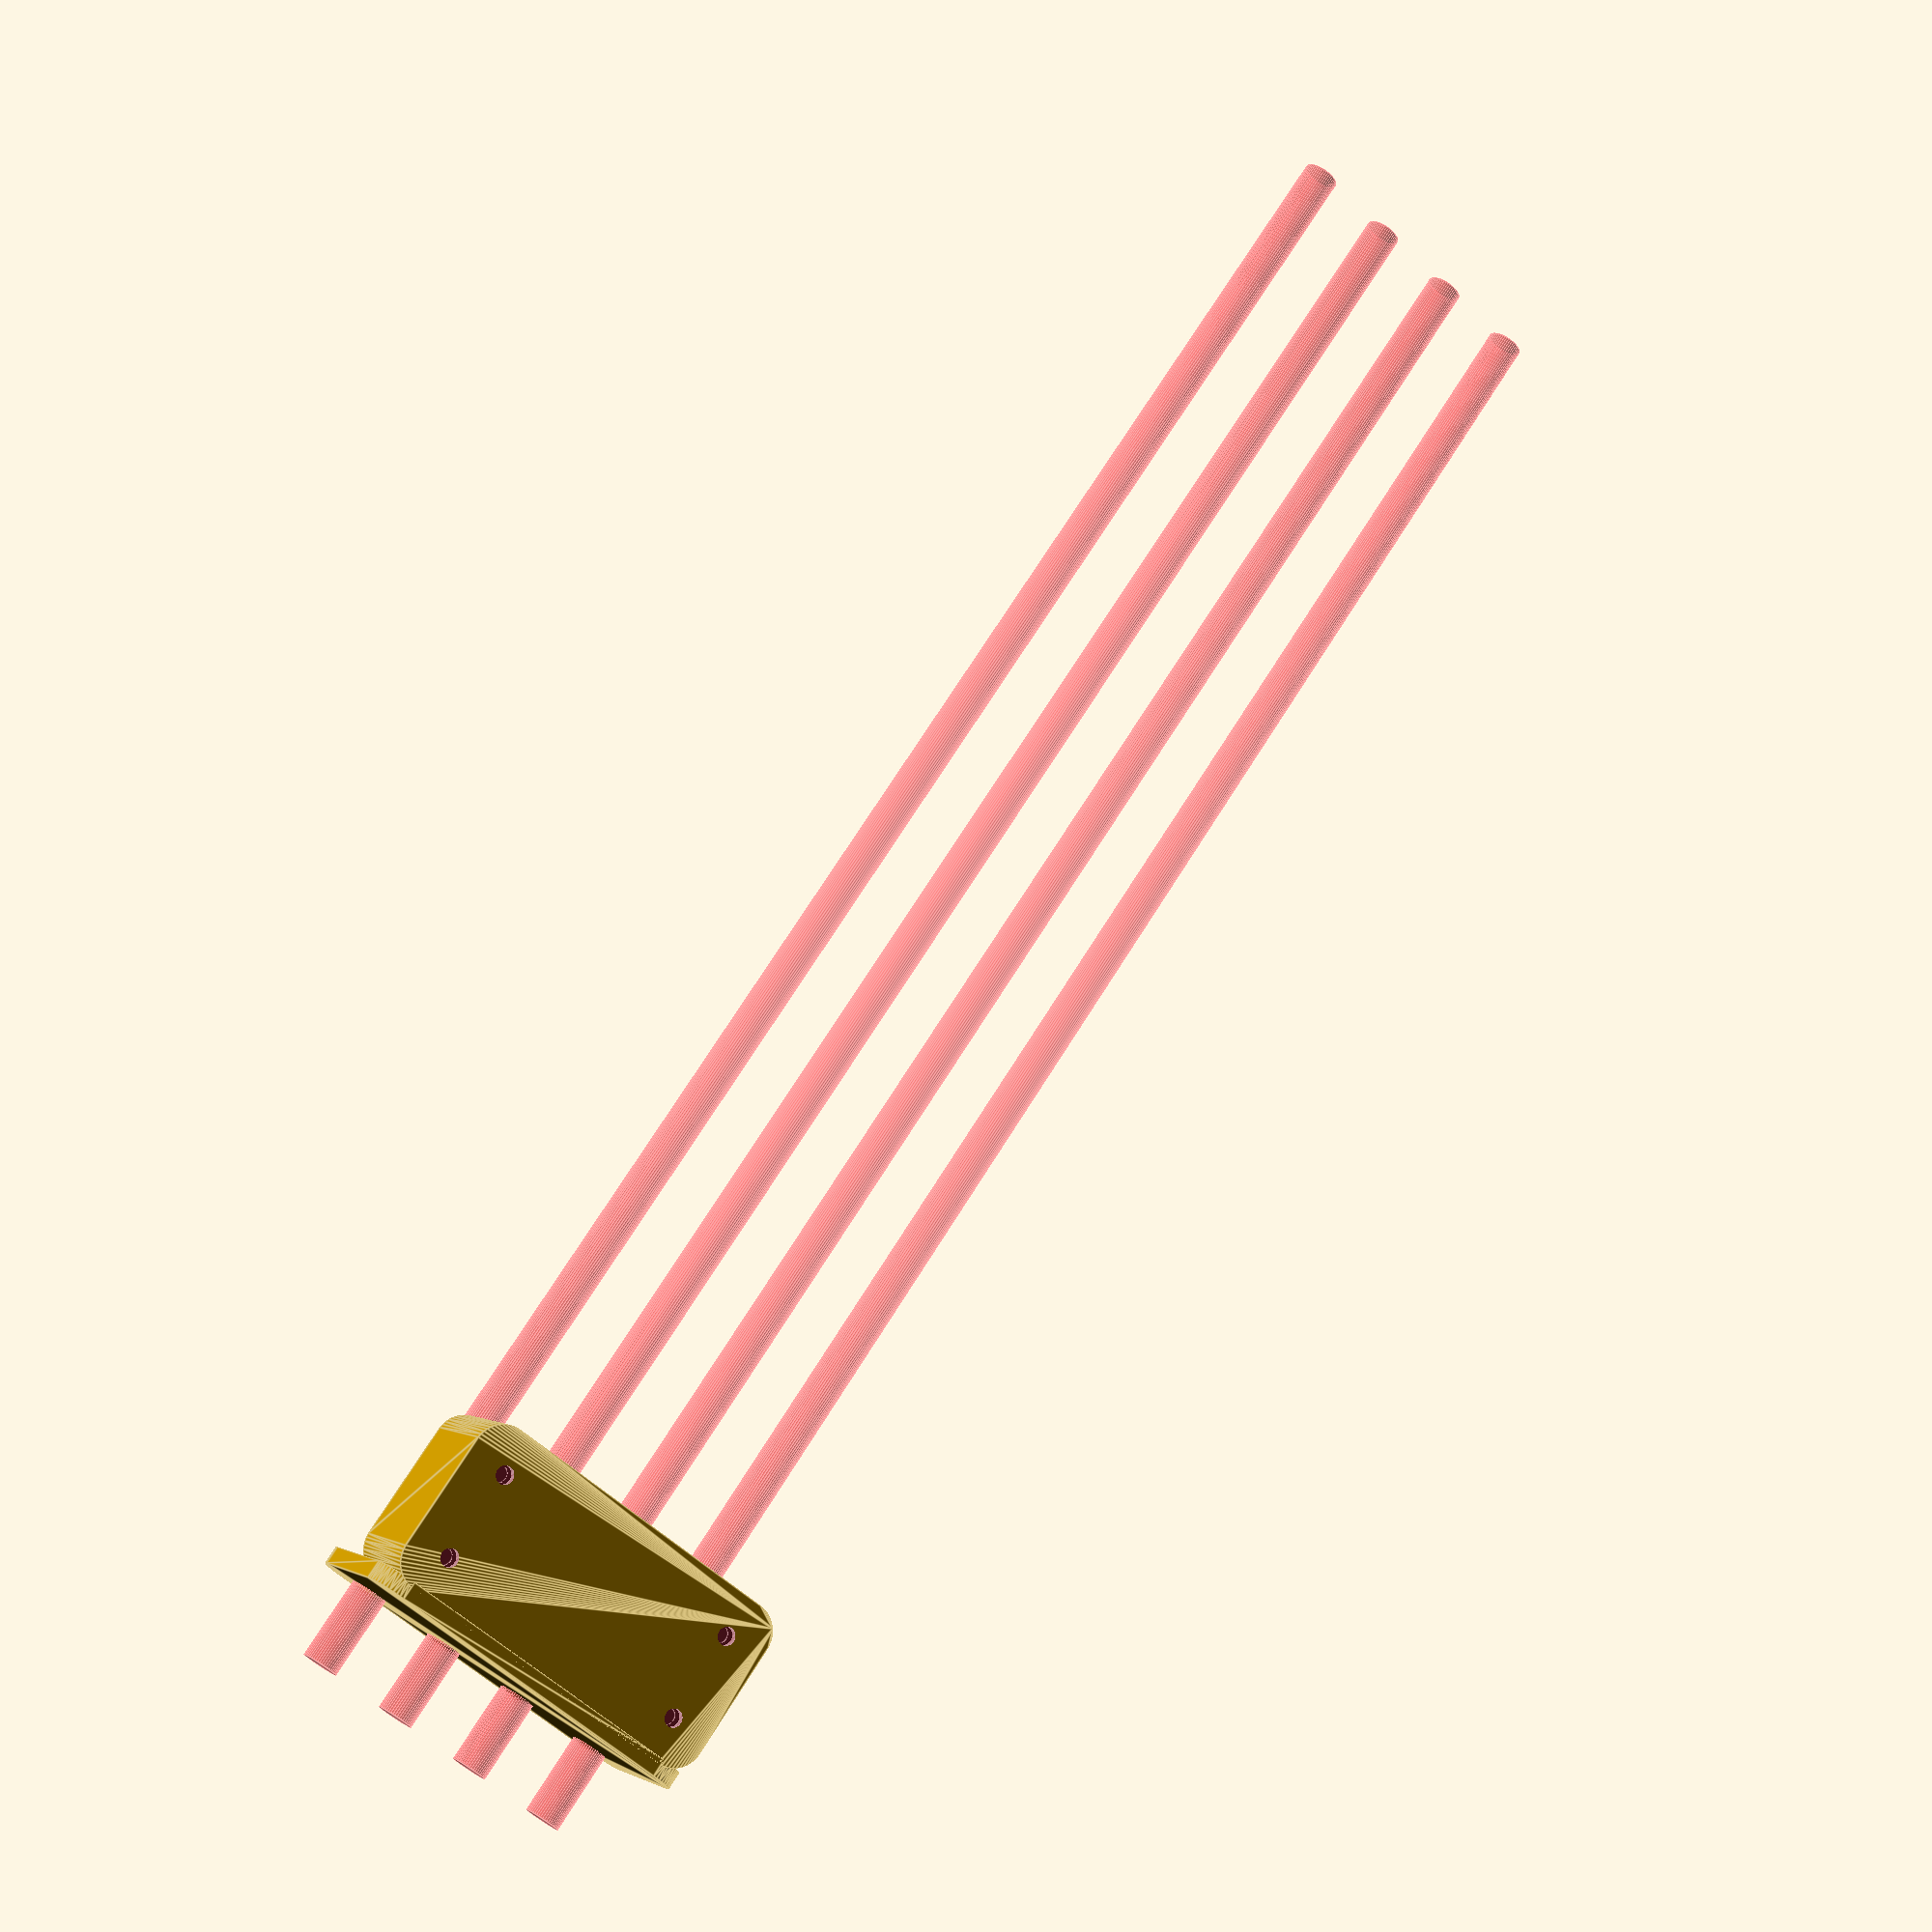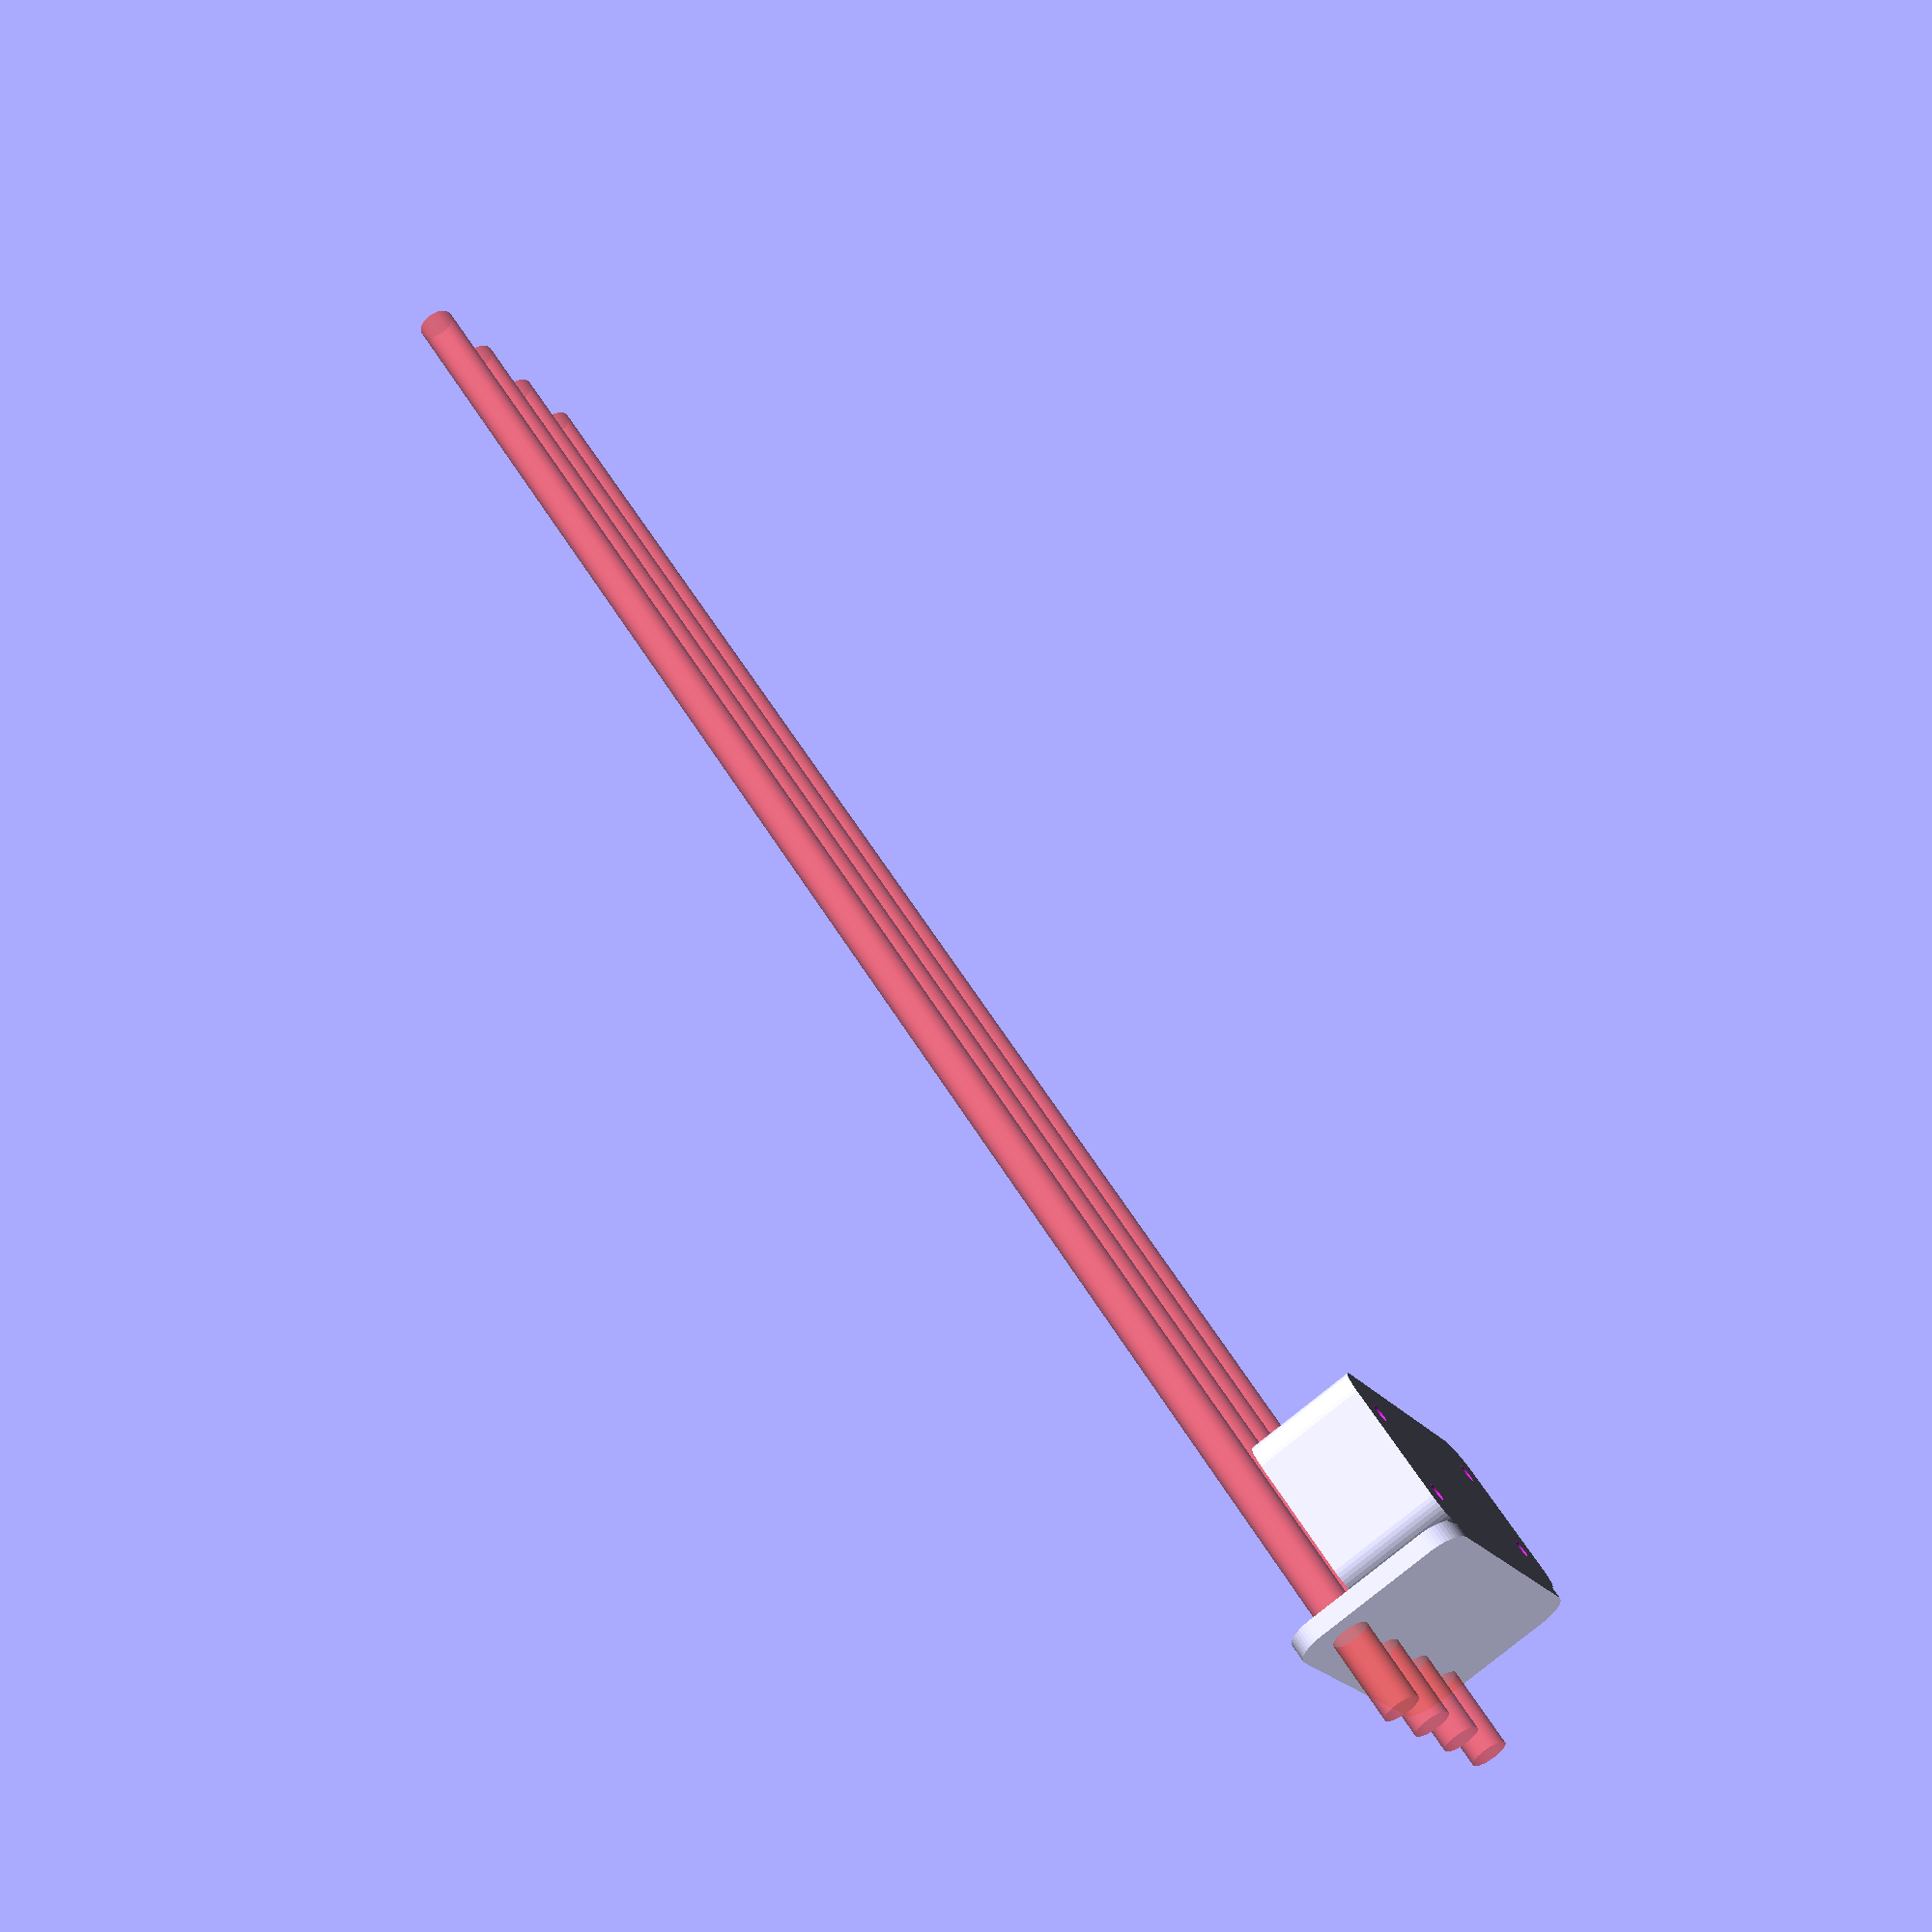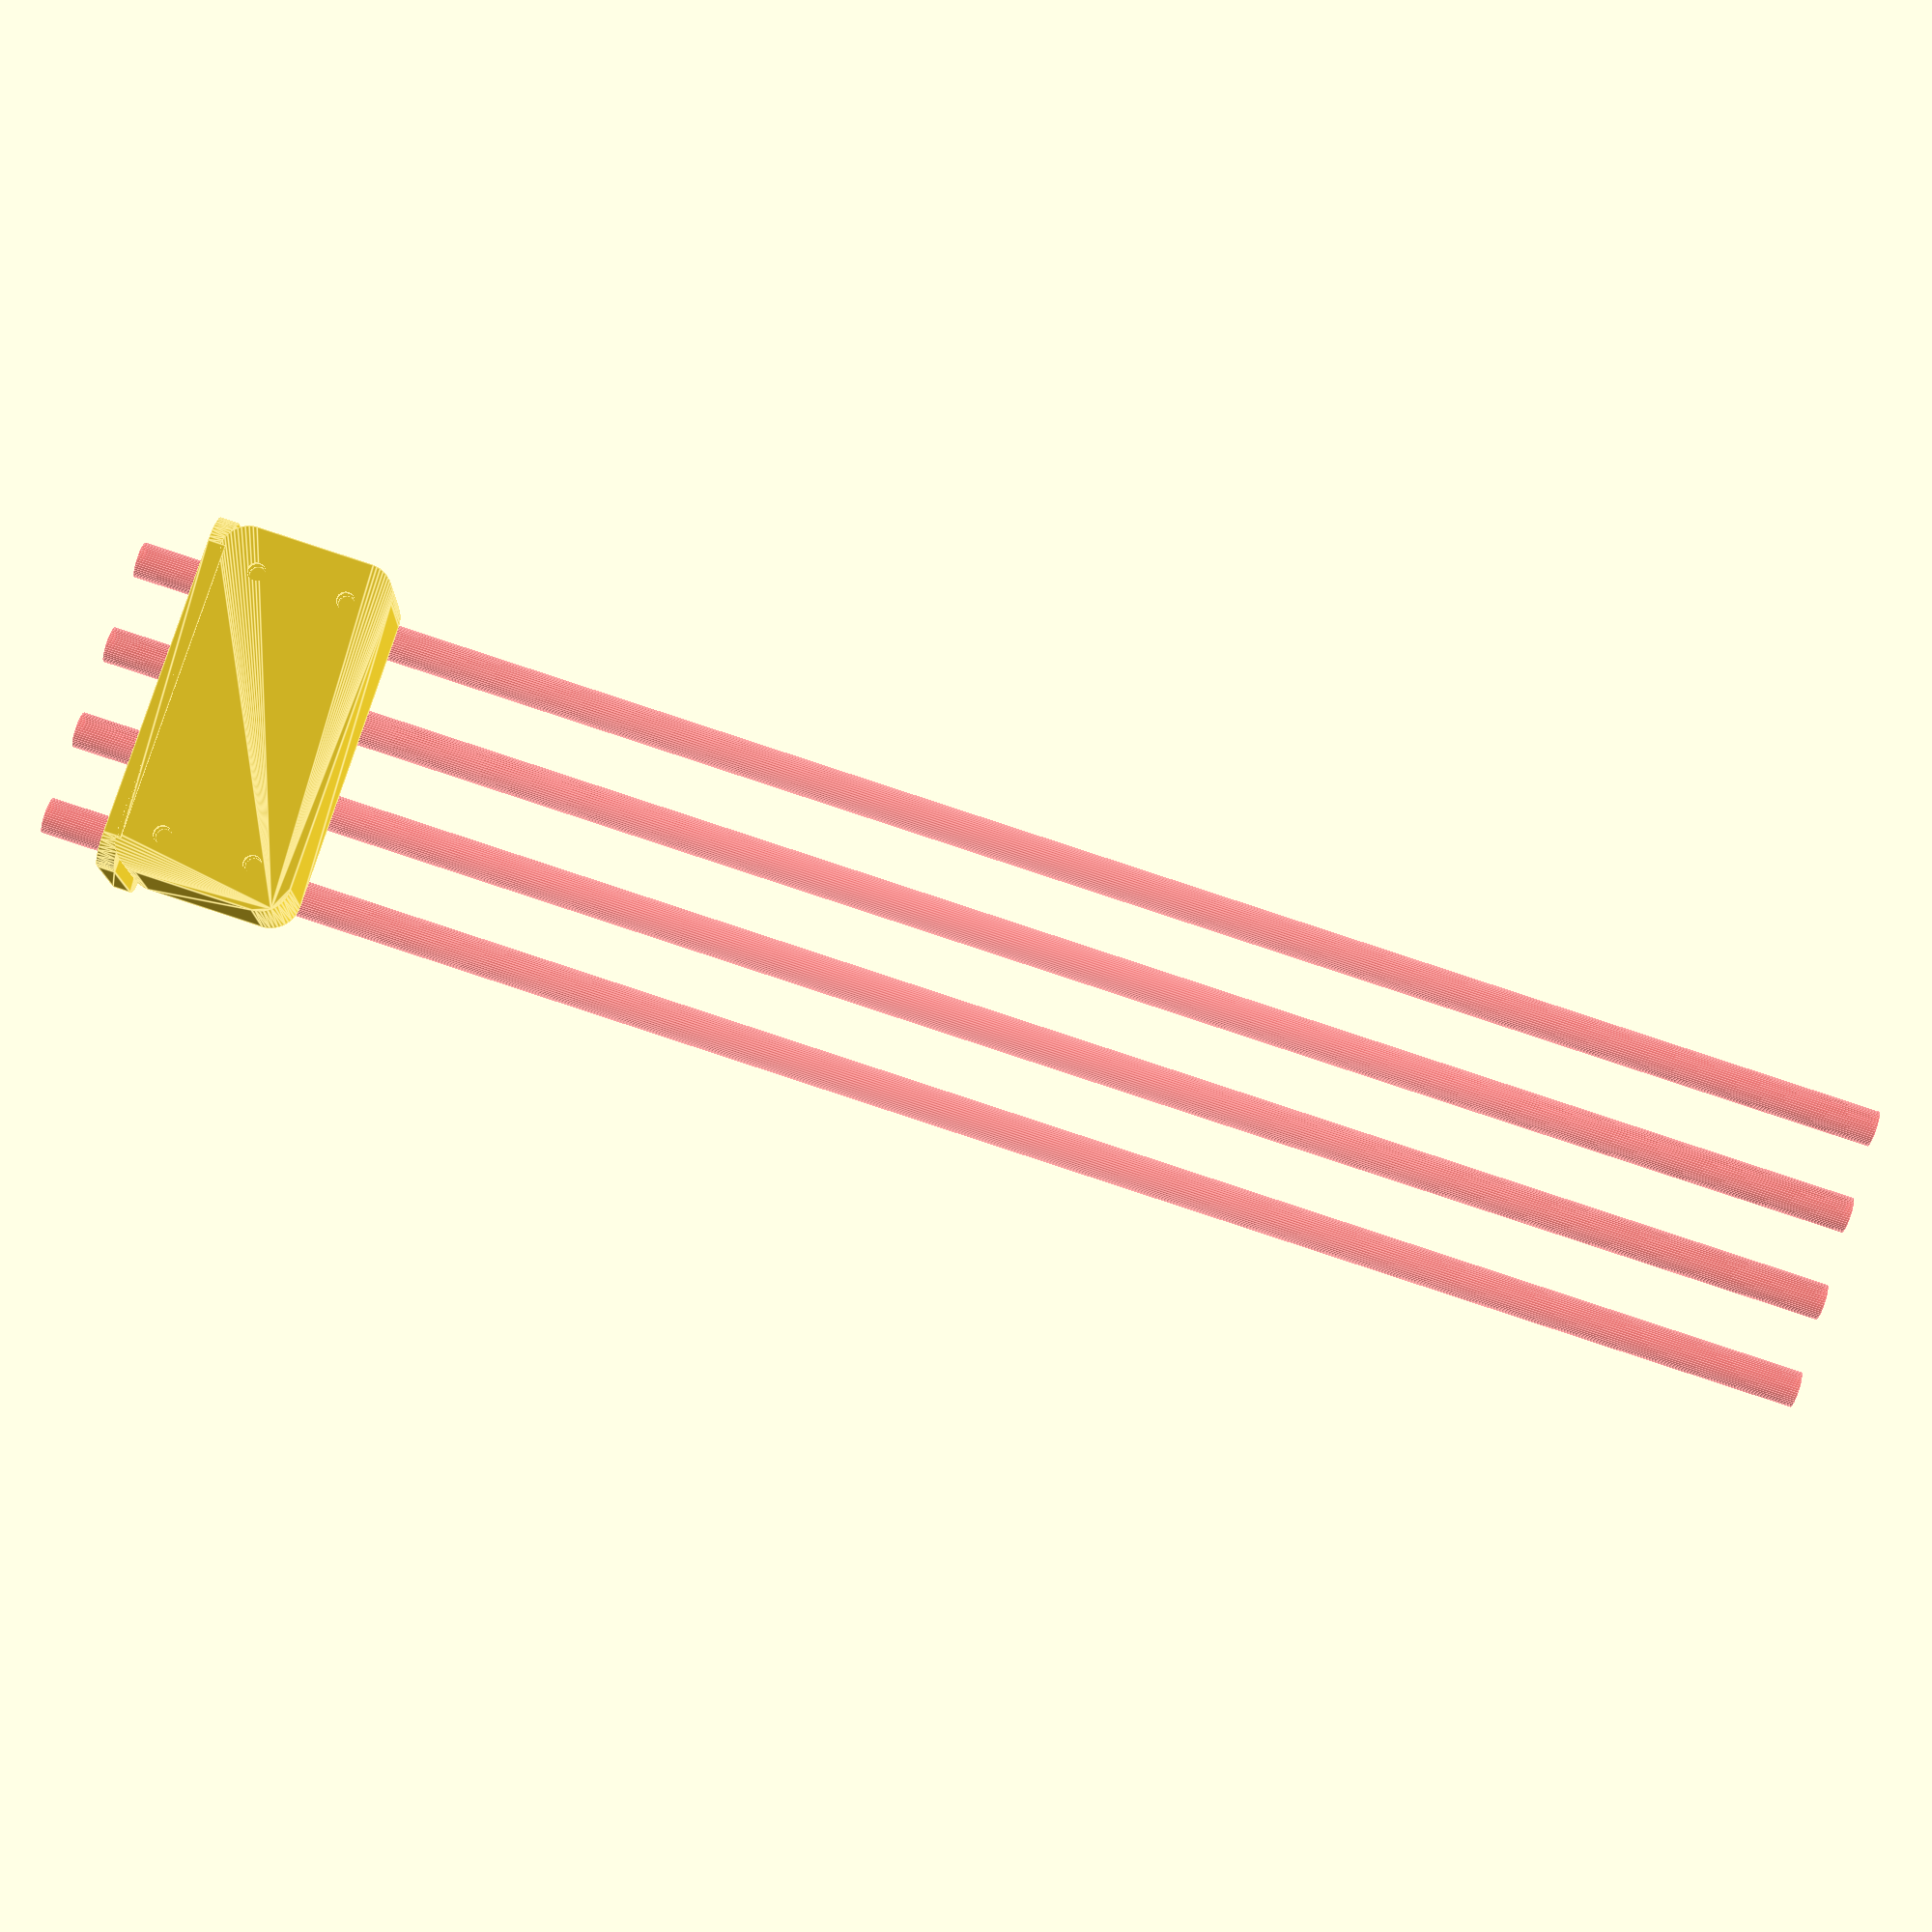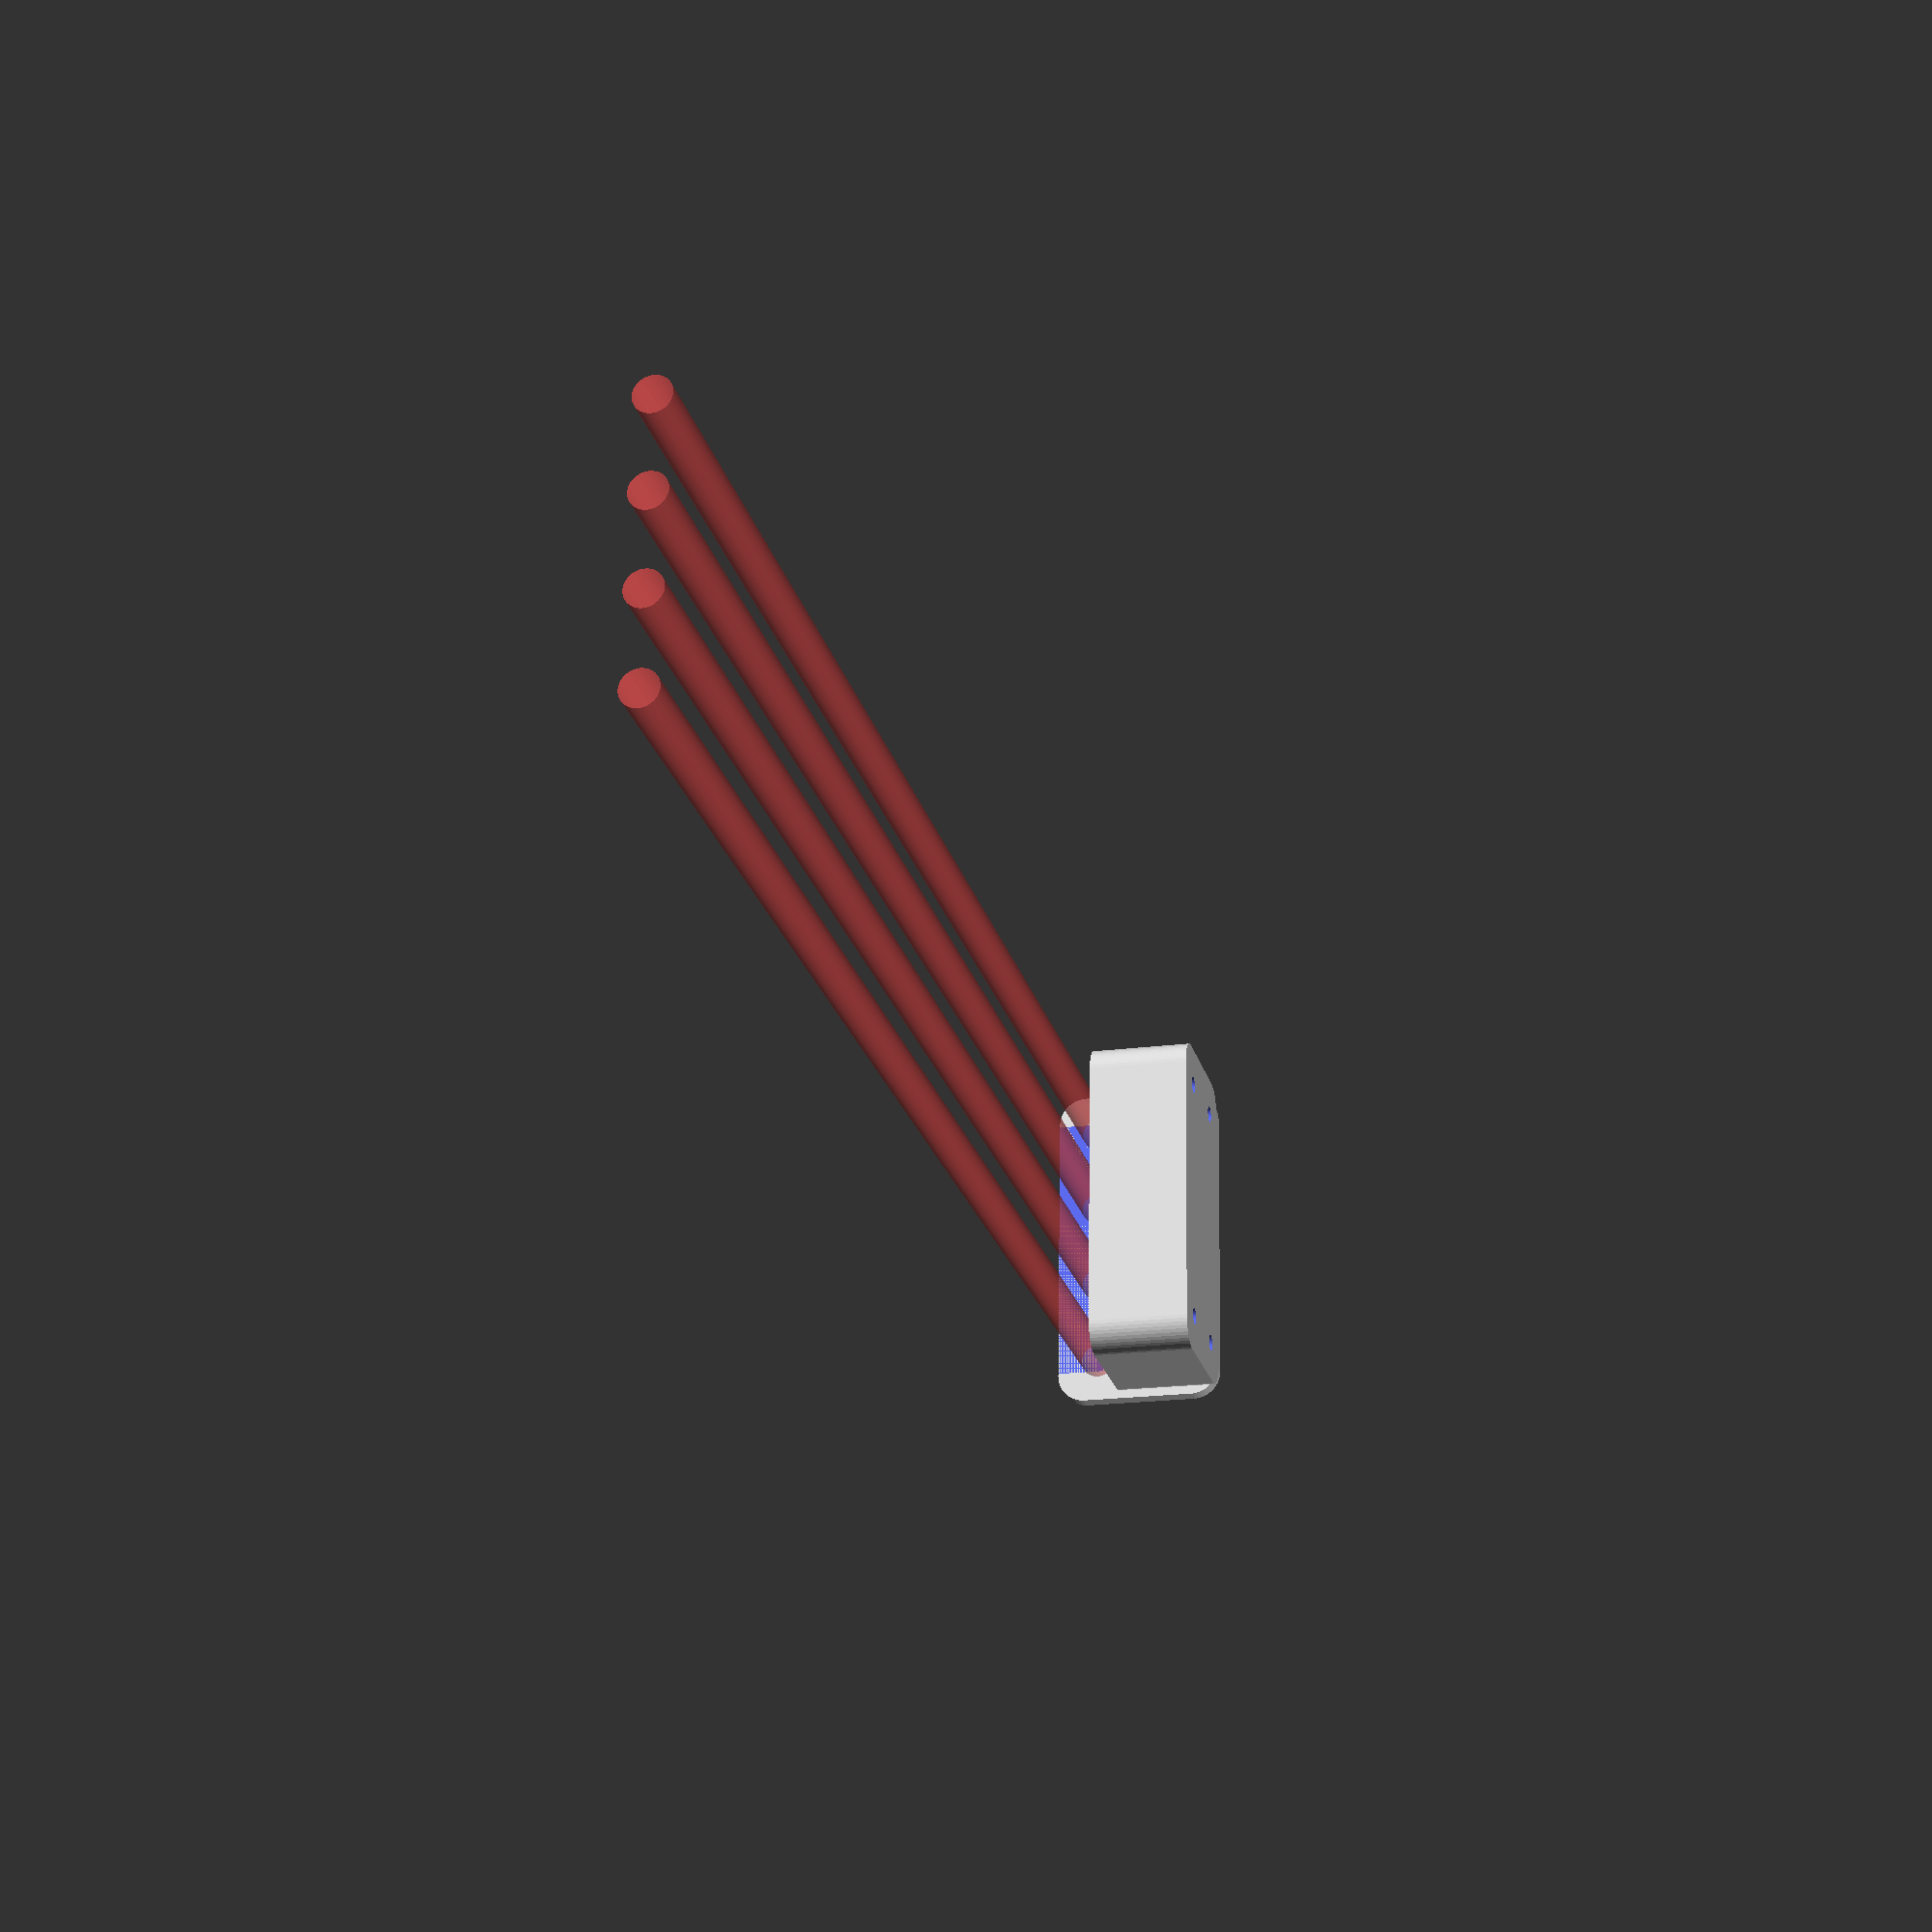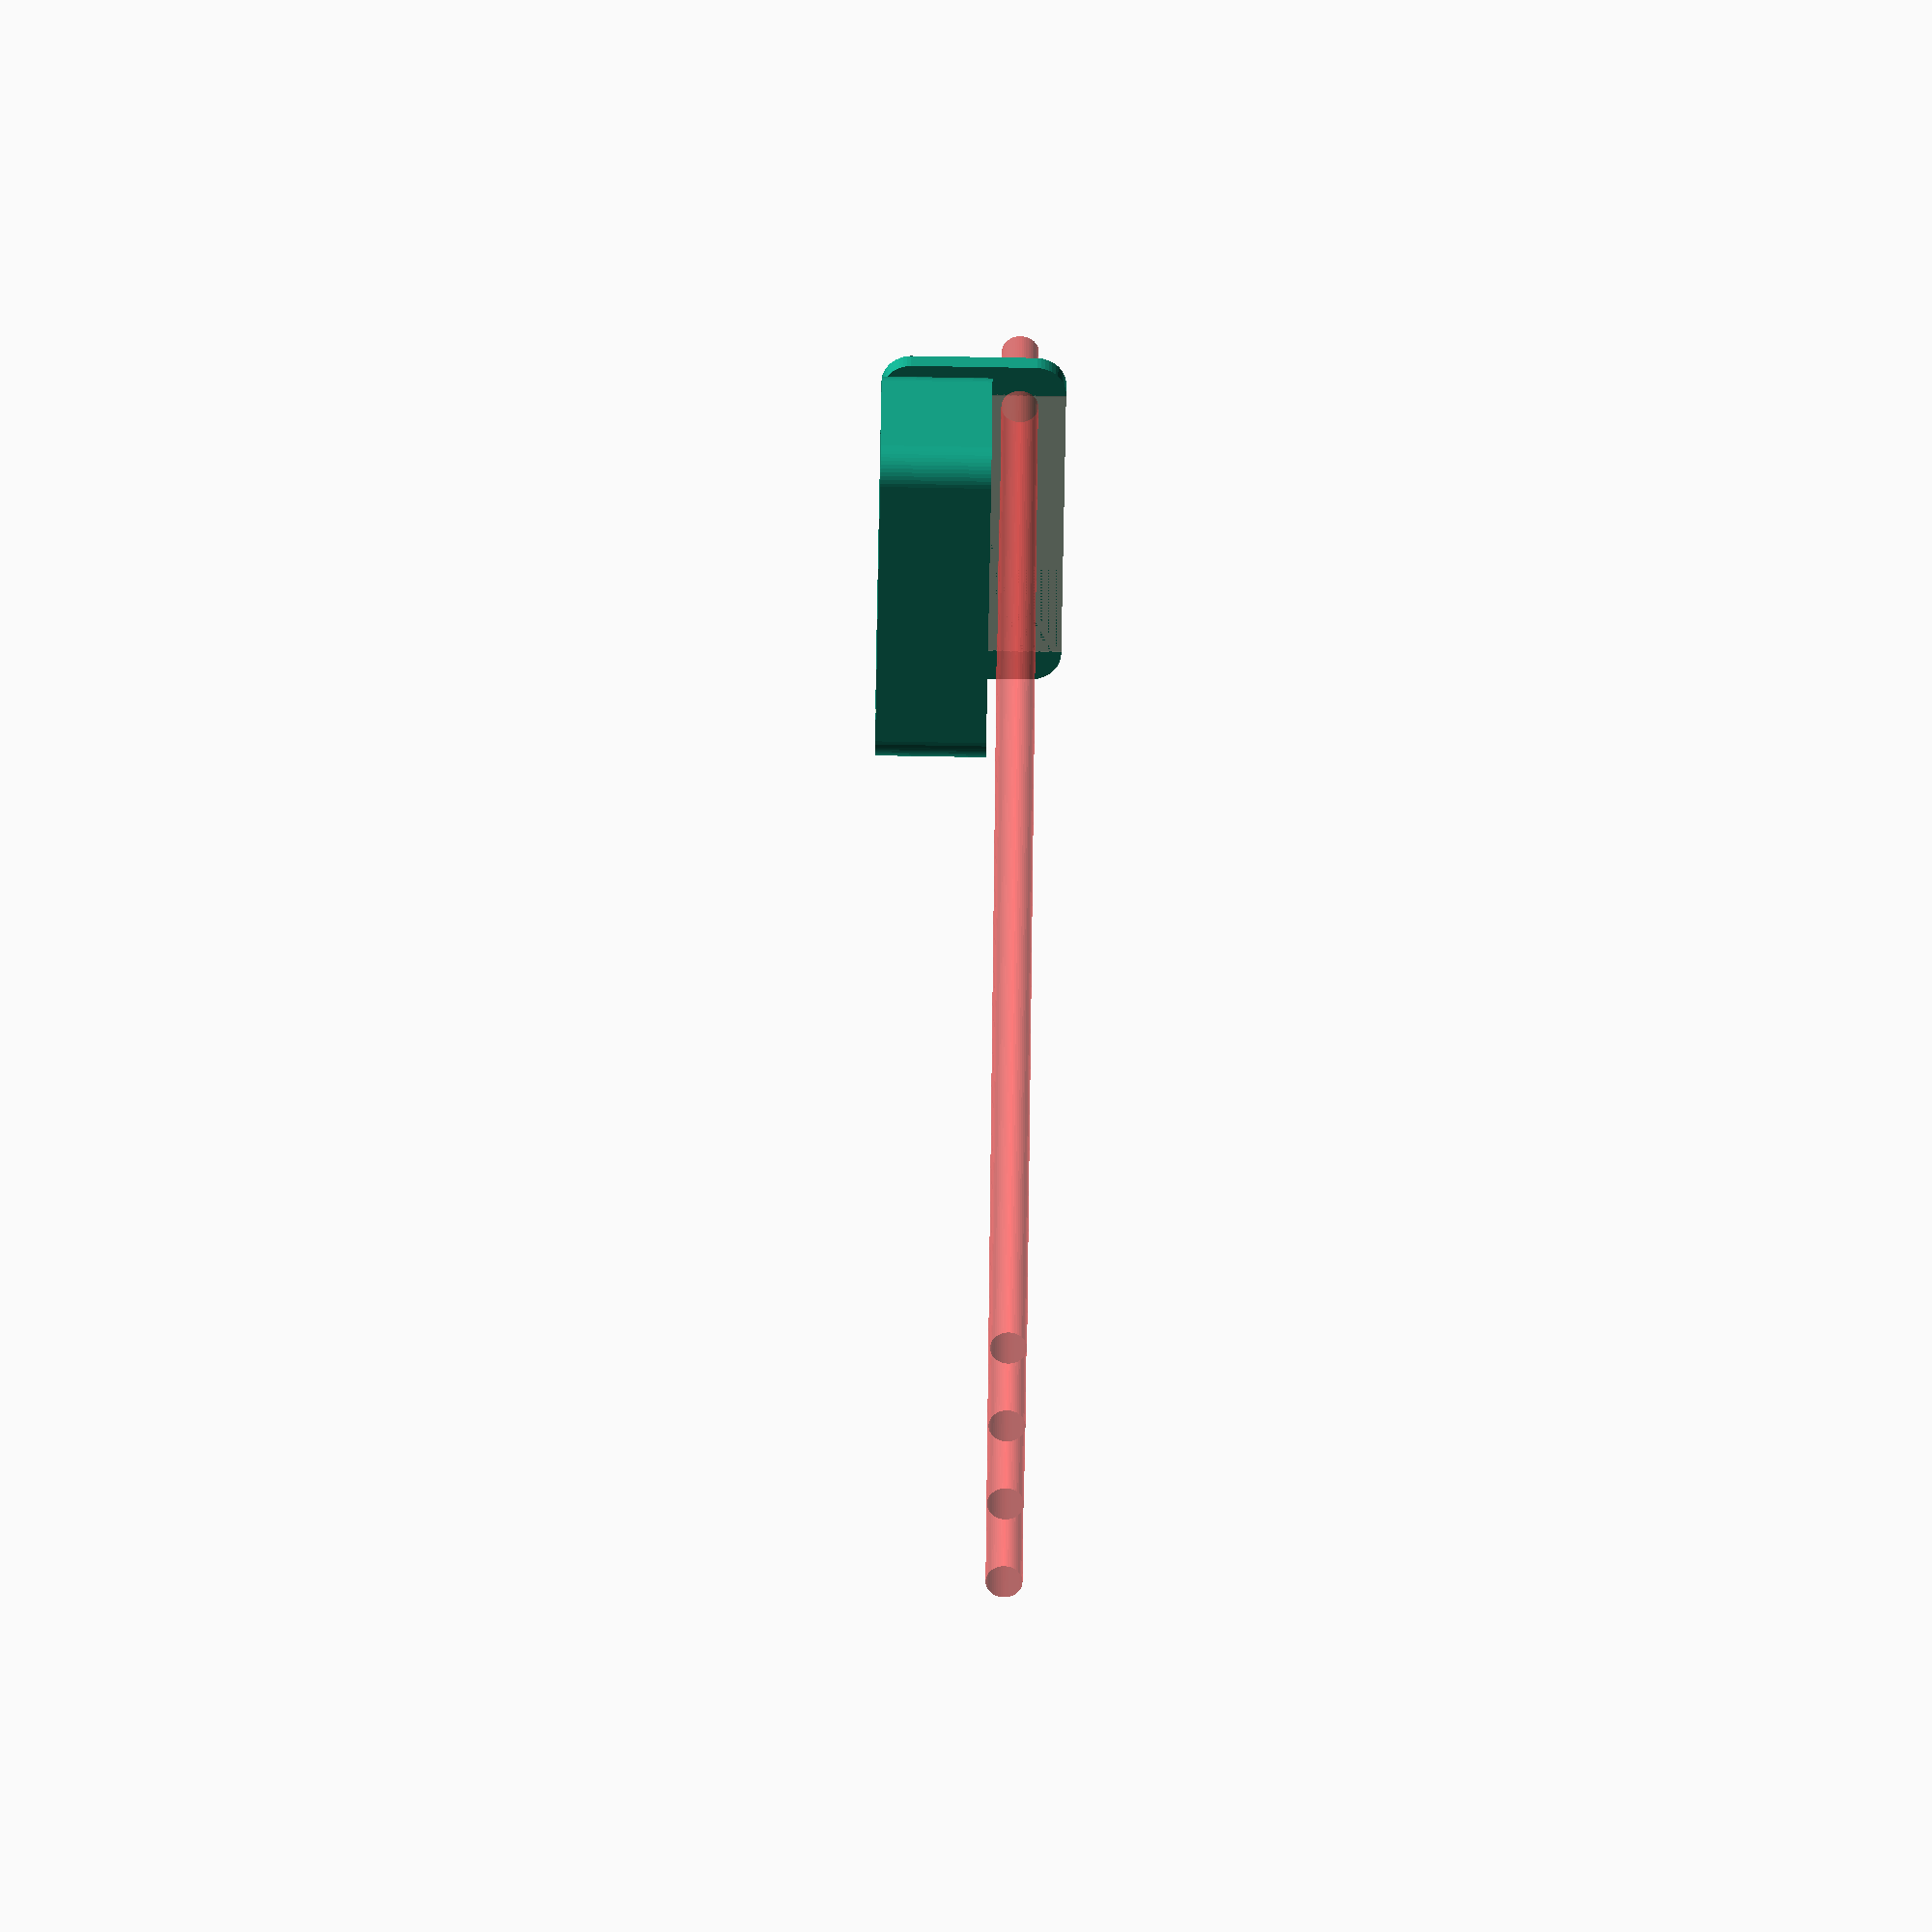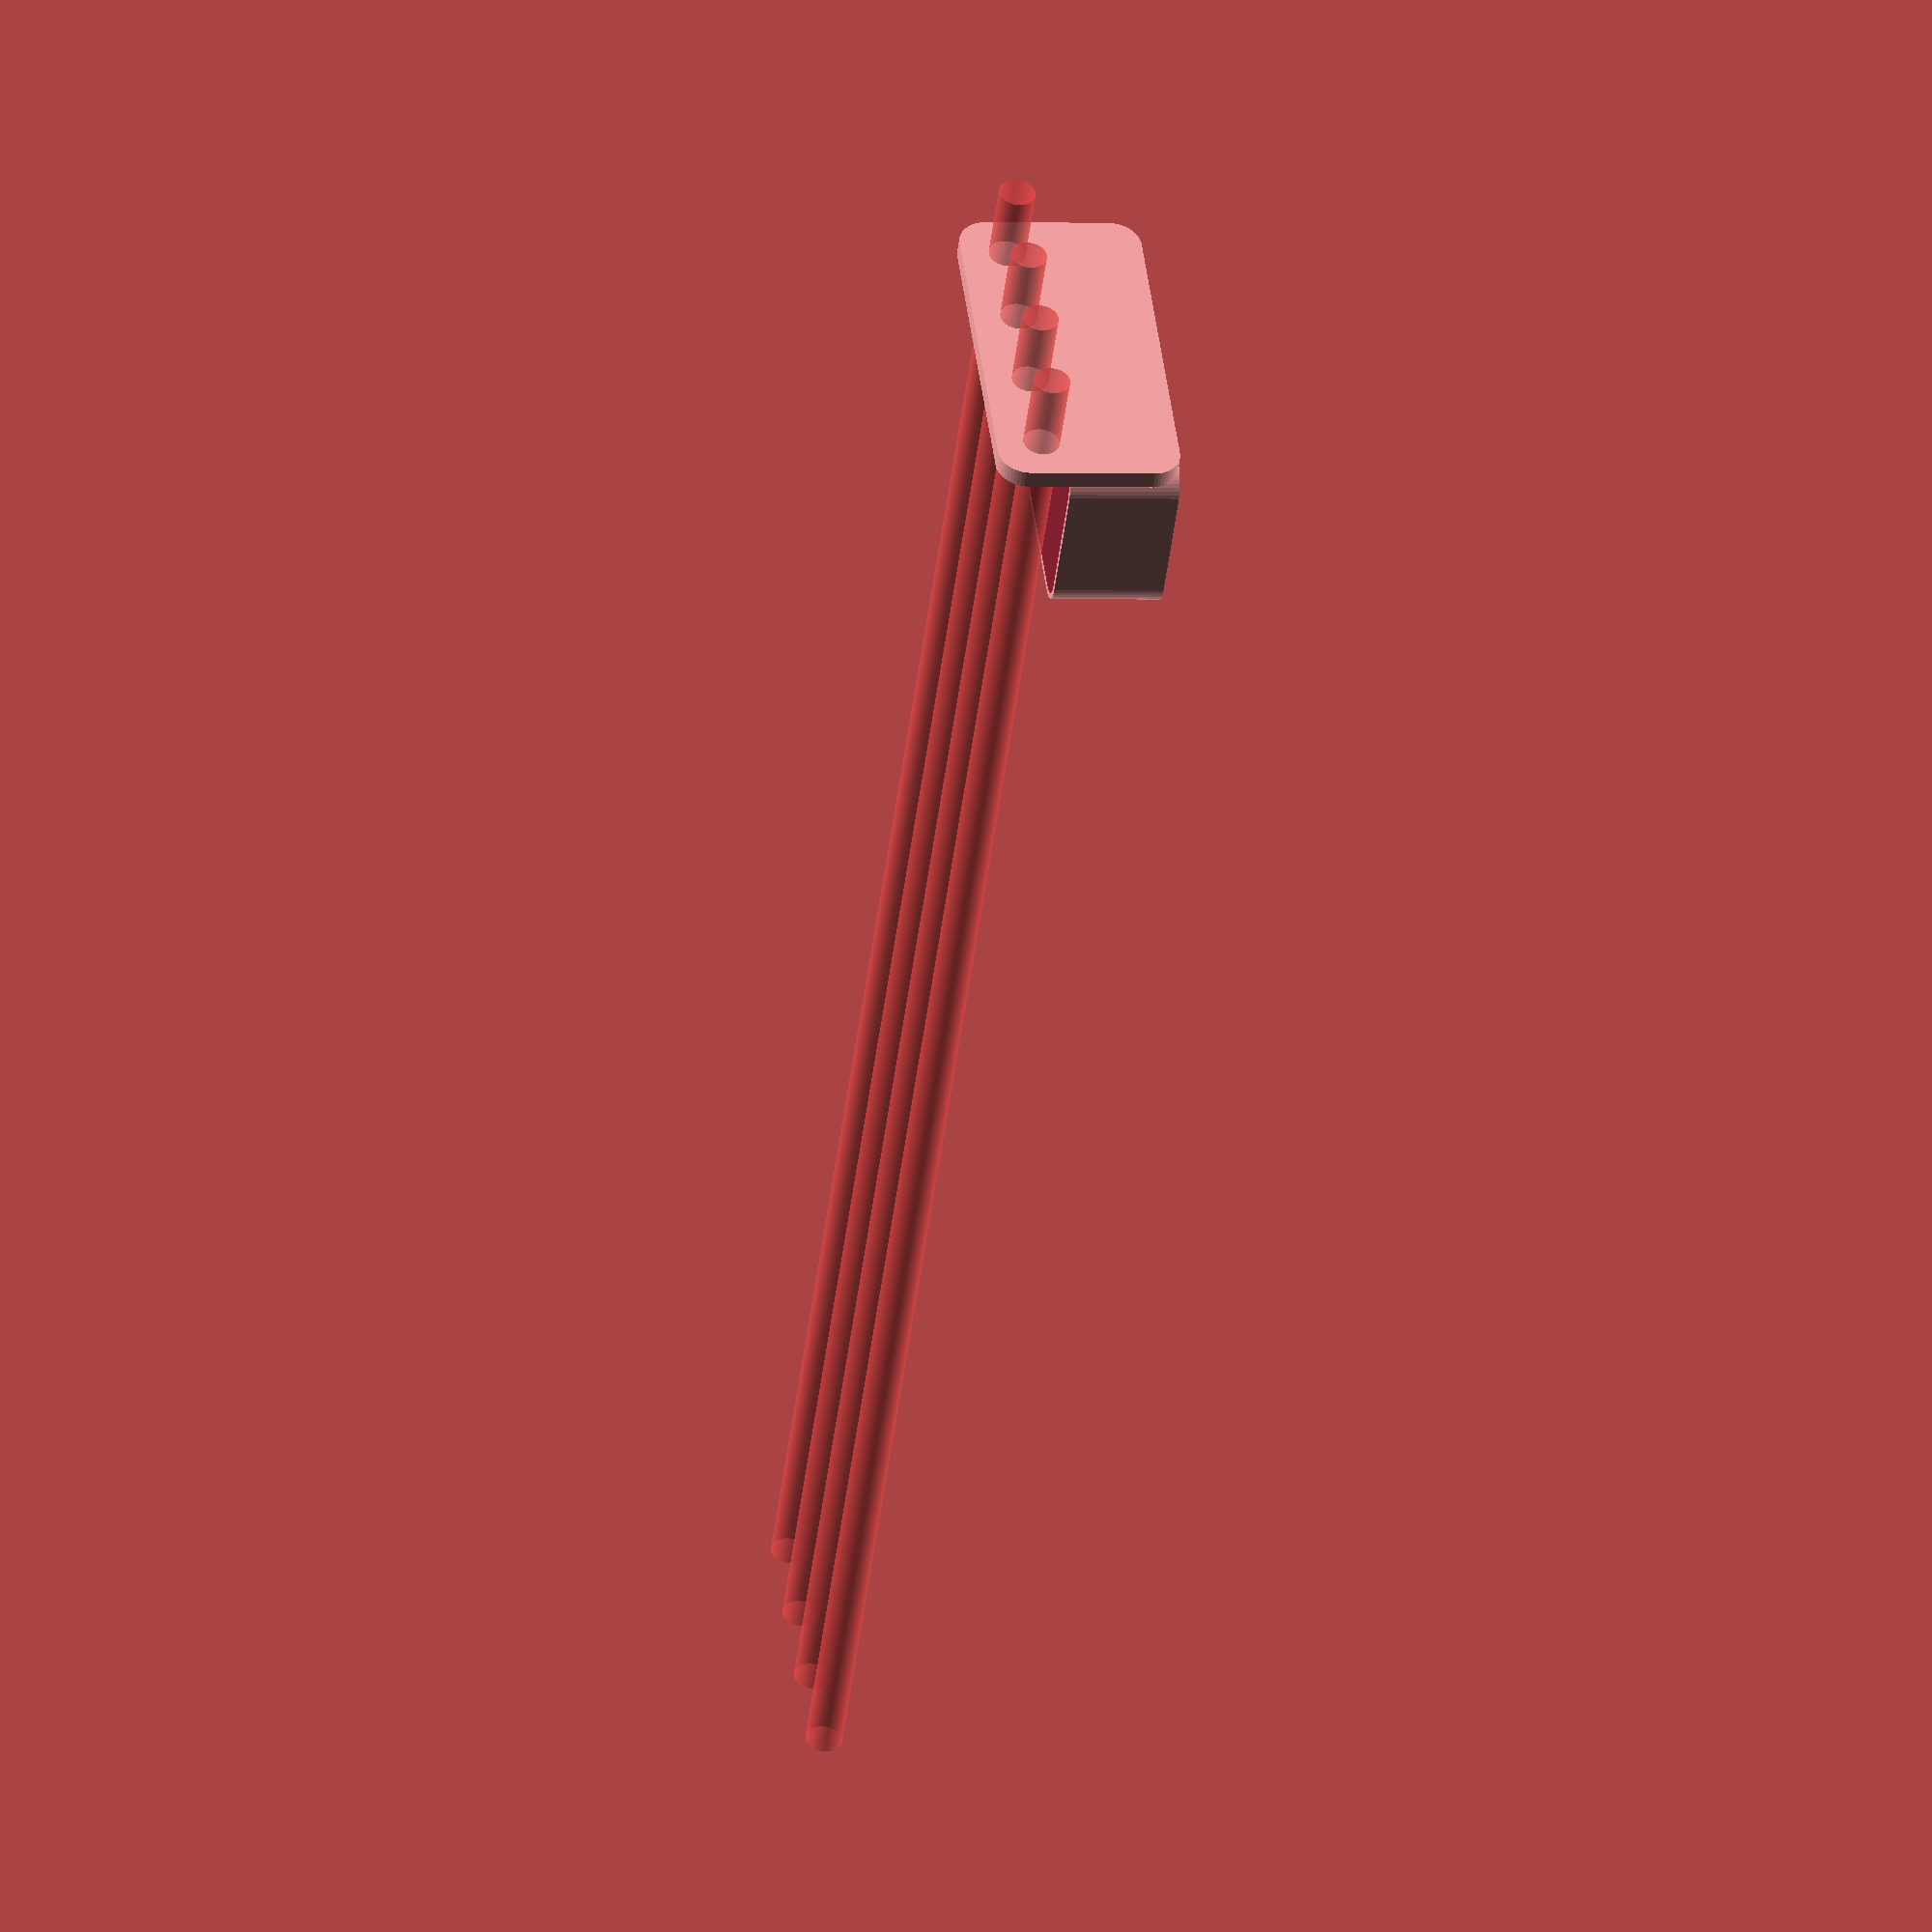
<openscad>
$fn = 50;


difference() {
	union() {
		translate(v = [0, 0, 0]) {
			rotate(a = [0, 0, 0]) {
				hull() {
					translate(v = [-9.5000000000, 24.5000000000, 0]) {
						rotate(a = [0, 0, 0]) {
							translate(v = [0, 0, 0]) {
								rotate(a = [0, 0, 0]) {
									cylinder(h = 18, r = 5);
								}
							}
						}
					}
					translate(v = [9.5000000000, 24.5000000000, 0]) {
						rotate(a = [0, 0, 0]) {
							translate(v = [0, 0, 0]) {
								rotate(a = [0, 0, 0]) {
									cylinder(h = 18, r = 5);
								}
							}
						}
					}
					translate(v = [-9.5000000000, -24.5000000000, 0]) {
						rotate(a = [0, 0, 0]) {
							translate(v = [0, 0, 0]) {
								rotate(a = [0, 0, 0]) {
									cylinder(h = 18, r = 5);
								}
							}
						}
					}
					translate(v = [9.5000000000, -24.5000000000, 0]) {
						rotate(a = [0, 0, 0]) {
							translate(v = [0, 0, 0]) {
								rotate(a = [0, 0, 0]) {
									cylinder(h = 18, r = 5);
								}
							}
						}
					}
				}
			}
		}
		translate(v = [-13.5000000000, 0, 15]) {
			rotate(a = [0, 90, 0]) {
				hull() {
					translate(v = [-10.0000000000, 25.0000000000, 0]) {
						rotate(a = [0, 90, 0]) {
							translate(v = [0, 0, 0]) {
								rotate(a = [0, 90, 0]) {
									cylinder(h = 3, r = 5);
								}
							}
						}
					}
					translate(v = [10.0000000000, 25.0000000000, 0]) {
						rotate(a = [0, 90, 0]) {
							translate(v = [0, 0, 0]) {
								rotate(a = [0, 90, 0]) {
									cylinder(h = 3, r = 5);
								}
							}
						}
					}
					translate(v = [-10.0000000000, -25.0000000000, 0]) {
						rotate(a = [0, 90, 0]) {
							translate(v = [0, 0, 0]) {
								rotate(a = [0, 90, 0]) {
									cylinder(h = 3, r = 5);
								}
							}
						}
					}
					translate(v = [10.0000000000, -25.0000000000, 0]) {
						rotate(a = [0, 90, 0]) {
							translate(v = [0, 0, 0]) {
								rotate(a = [0, 90, 0]) {
									cylinder(h = 3, r = 5);
								}
							}
						}
					}
				}
			}
		}
	}
	union() {
		translate(v = [0, 0, 3]) {
			rotate(a = [0, 0, 0]) {
				hull() {
					union() {
						translate(v = [-9.5000000000, 24.5000000000, 4]) {
							rotate(a = [0, 0, 0]) {
								translate(v = [0, 0, 0]) {
									rotate(a = [0, 0, 0]) {
										cylinder(h = 30, r = 4);
									}
								}
							}
						}
						translate(v = [-9.5000000000, 24.5000000000, 4]) {
							rotate(a = [0, 0, 0]) {
								sphere(r = 4);
							}
						}
						translate(v = [-9.5000000000, 24.5000000000, 34]) {
							rotate(a = [0, 0, 0]) {
								sphere(r = 4);
							}
						}
					}
					union() {
						translate(v = [9.5000000000, 24.5000000000, 4]) {
							rotate(a = [0, 0, 0]) {
								translate(v = [0, 0, 0]) {
									rotate(a = [0, 0, 0]) {
										cylinder(h = 30, r = 4);
									}
								}
							}
						}
						translate(v = [9.5000000000, 24.5000000000, 4]) {
							rotate(a = [0, 0, 0]) {
								sphere(r = 4);
							}
						}
						translate(v = [9.5000000000, 24.5000000000, 34]) {
							rotate(a = [0, 0, 0]) {
								sphere(r = 4);
							}
						}
					}
					union() {
						translate(v = [-9.5000000000, -24.5000000000, 4]) {
							rotate(a = [0, 0, 0]) {
								translate(v = [0, 0, 0]) {
									rotate(a = [0, 0, 0]) {
										cylinder(h = 30, r = 4);
									}
								}
							}
						}
						translate(v = [-9.5000000000, -24.5000000000, 4]) {
							rotate(a = [0, 0, 0]) {
								sphere(r = 4);
							}
						}
						translate(v = [-9.5000000000, -24.5000000000, 34]) {
							rotate(a = [0, 0, 0]) {
								sphere(r = 4);
							}
						}
					}
					union() {
						translate(v = [9.5000000000, -24.5000000000, 4]) {
							rotate(a = [0, 0, 0]) {
								translate(v = [0, 0, 0]) {
									rotate(a = [0, 0, 0]) {
										cylinder(h = 30, r = 4);
									}
								}
							}
						}
						translate(v = [9.5000000000, -24.5000000000, 4]) {
							rotate(a = [0, 0, 0]) {
								sphere(r = 4);
							}
						}
						translate(v = [9.5000000000, -24.5000000000, 34]) {
							rotate(a = [0, 0, 0]) {
								sphere(r = 4);
							}
						}
					}
				}
			}
		}
		translate(v = [-7.5000000000, -22.5000000000, 1.3000000000]) {
			rotate(a = [0, 0, 0]) {
				cylinder(h = 1.7000000000, r1 = 1.5000000000, r2 = 2.9000000000);
			}
		}
		translate(v = [-7.5000000000, -22.5000000000, -3]) {
			rotate(a = [0, 0, 0]) {
				cylinder(h = 6, r = 1.5000000000);
			}
		}
		translate(v = [7.5000000000, -22.5000000000, 1.3000000000]) {
			rotate(a = [0, 0, 0]) {
				cylinder(h = 1.7000000000, r1 = 1.5000000000, r2 = 2.9000000000);
			}
		}
		translate(v = [7.5000000000, -22.5000000000, -3]) {
			rotate(a = [0, 0, 0]) {
				cylinder(h = 6, r = 1.5000000000);
			}
		}
		translate(v = [-7.5000000000, 22.5000000000, 1.3000000000]) {
			rotate(a = [0, 0, 0]) {
				cylinder(h = 1.7000000000, r1 = 1.5000000000, r2 = 2.9000000000);
			}
		}
		translate(v = [-7.5000000000, 22.5000000000, -3]) {
			rotate(a = [0, 0, 0]) {
				cylinder(h = 6, r = 1.5000000000);
			}
		}
		translate(v = [7.5000000000, 22.5000000000, 1.3000000000]) {
			rotate(a = [0, 0, 0]) {
				cylinder(h = 1.7000000000, r1 = 1.5000000000, r2 = 2.9000000000);
			}
		}
		translate(v = [7.5000000000, 22.5000000000, -3]) {
			rotate(a = [0, 0, 0]) {
				cylinder(h = 6, r = 1.5000000000);
			}
		}
		#translate(v = [-30.0000000000, -22.5000000000, 22.5000000000]) {
			rotate(a = [0, 90, 0]) {
				cylinder(h = 300, r = 3.0000000000);
			}
		}
		#translate(v = [-30.0000000000, -7.5000000000, 22.5000000000]) {
			rotate(a = [0, 90, 0]) {
				cylinder(h = 300, r = 3.0000000000);
			}
		}
		#translate(v = [-30.0000000000, 7.5000000000, 22.5000000000]) {
			rotate(a = [0, 90, 0]) {
				cylinder(h = 300, r = 3.0000000000);
			}
		}
		#translate(v = [-30.0000000000, 22.5000000000, 22.5000000000]) {
			rotate(a = [0, 90, 0]) {
				cylinder(h = 300, r = 3.0000000000);
			}
		}
	}
}
</openscad>
<views>
elev=0.3 azim=233.9 roll=154.8 proj=p view=edges
elev=78.8 azim=323.9 roll=129.5 proj=p view=wireframe
elev=188.4 azim=342.0 roll=2.6 proj=p view=edges
elev=200.1 azim=176.6 roll=76.1 proj=p view=solid
elev=258.9 azim=248.5 roll=271.0 proj=o view=solid
elev=2.0 azim=134.7 roll=79.9 proj=o view=wireframe
</views>
